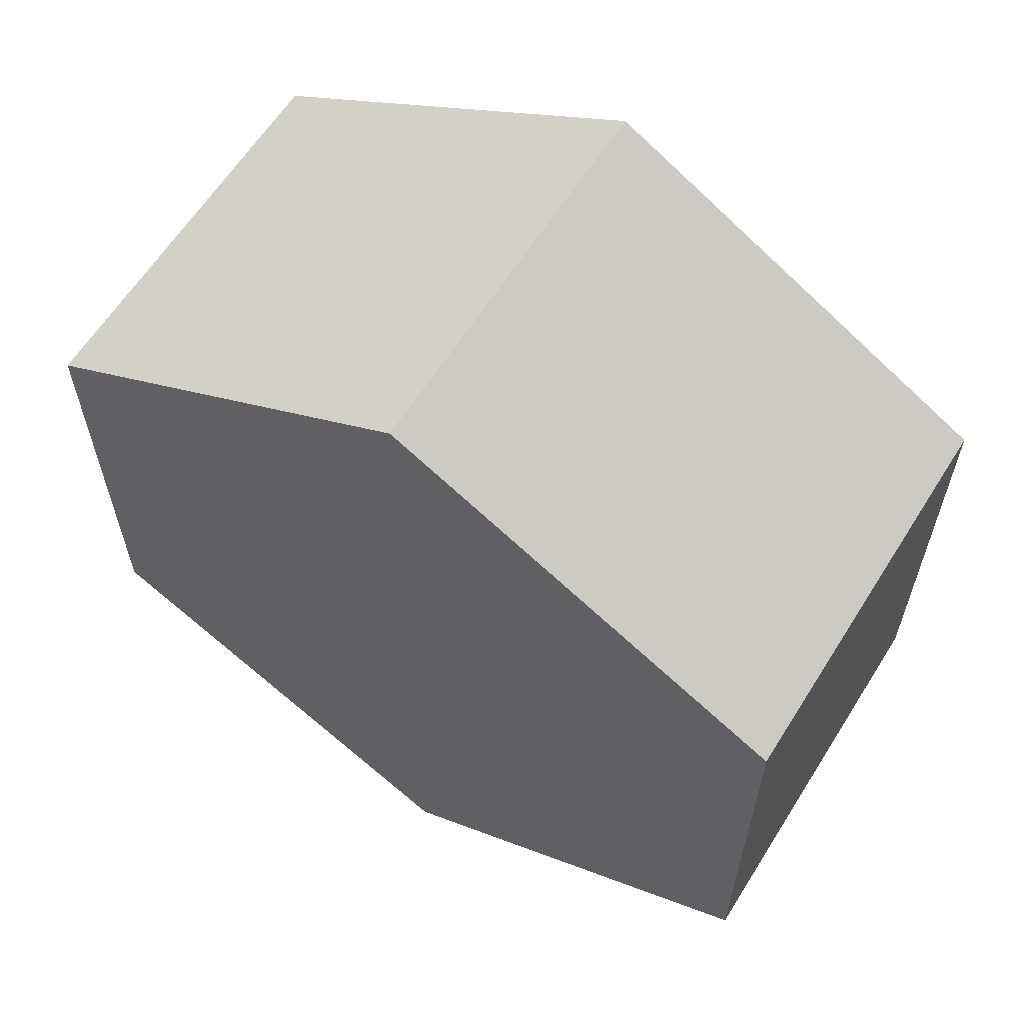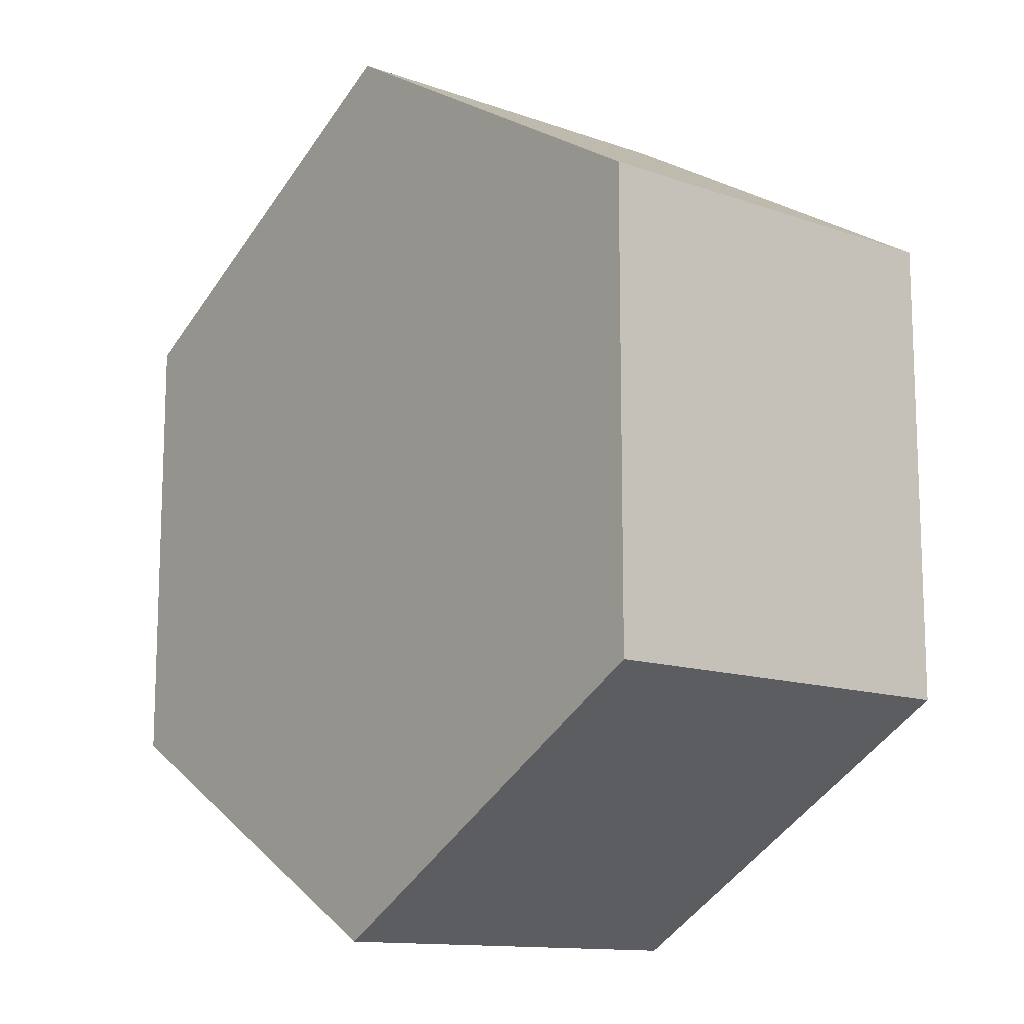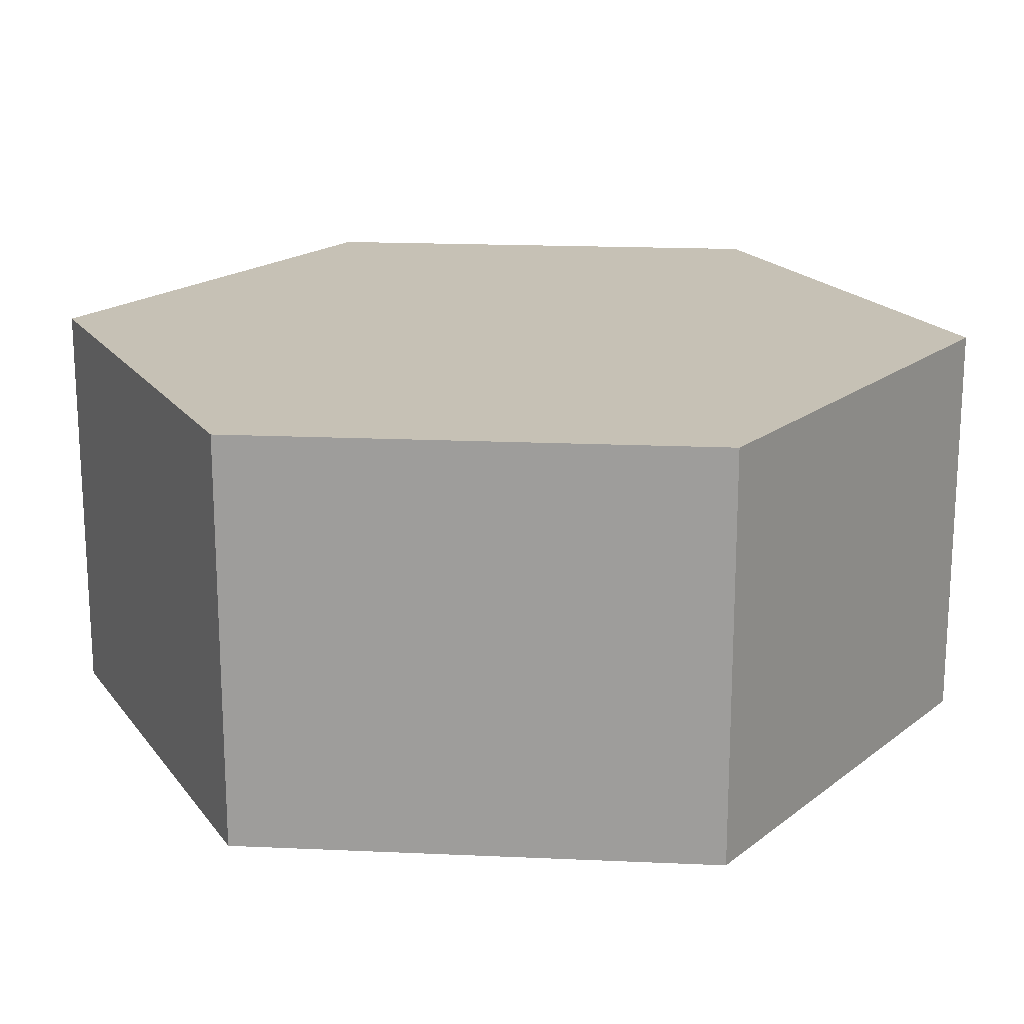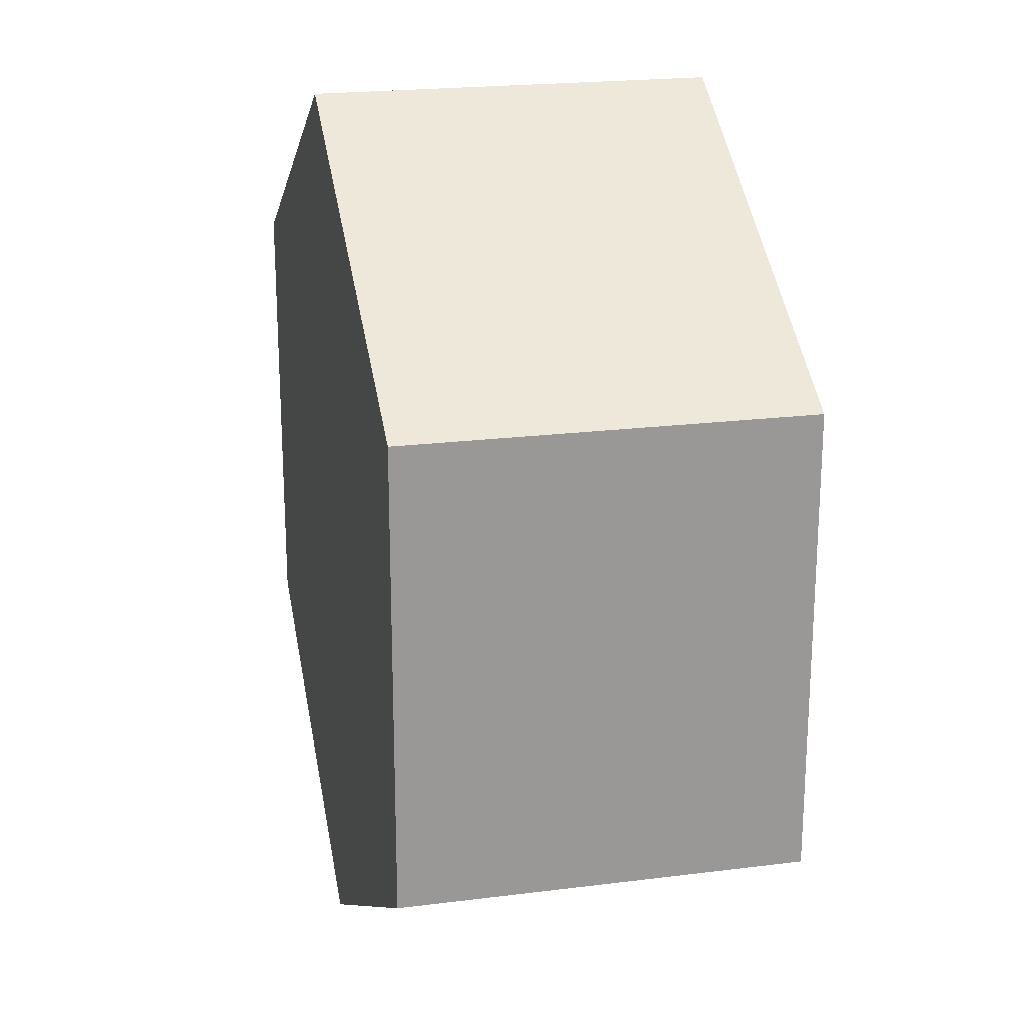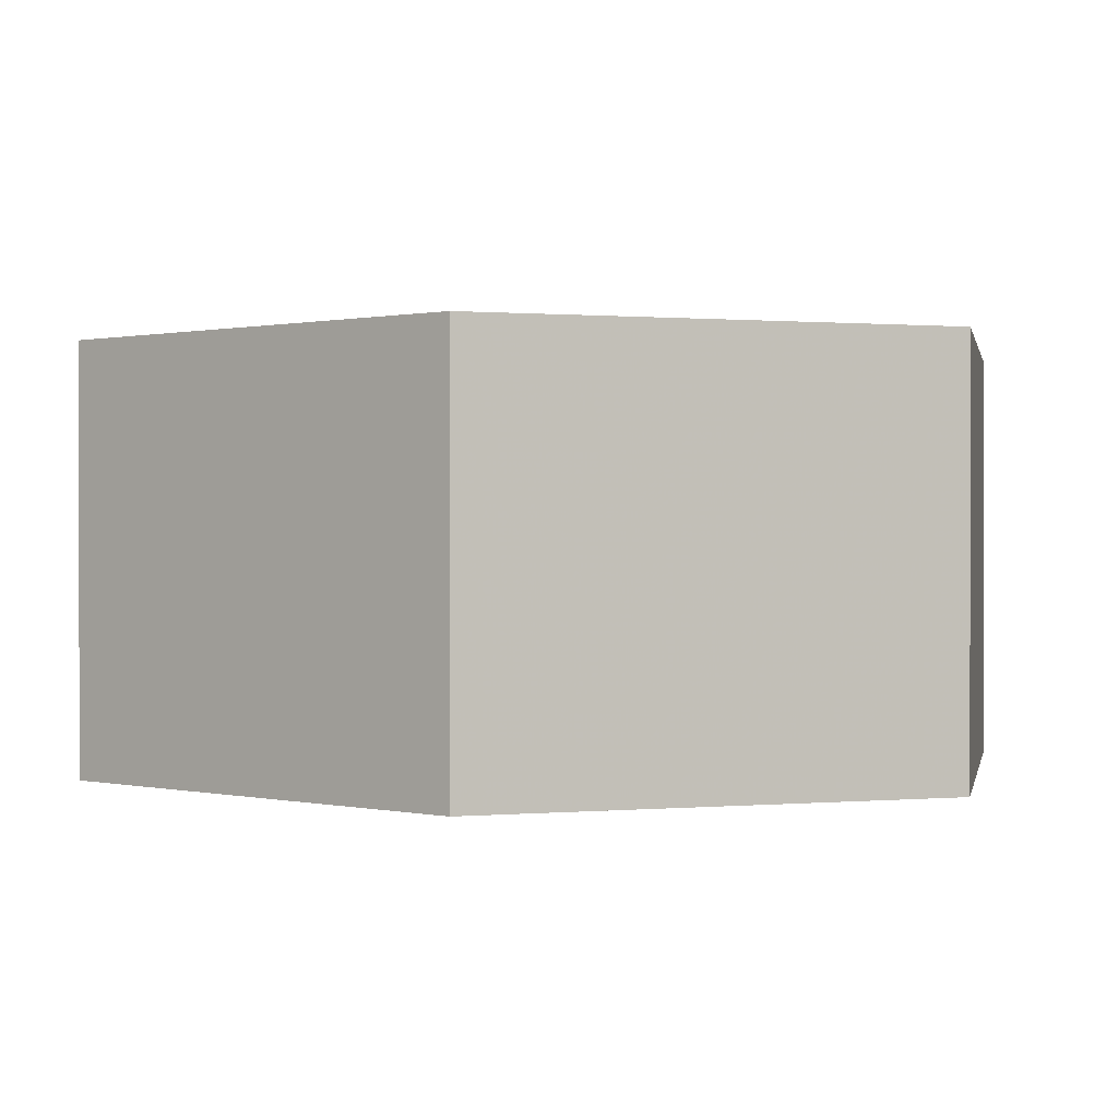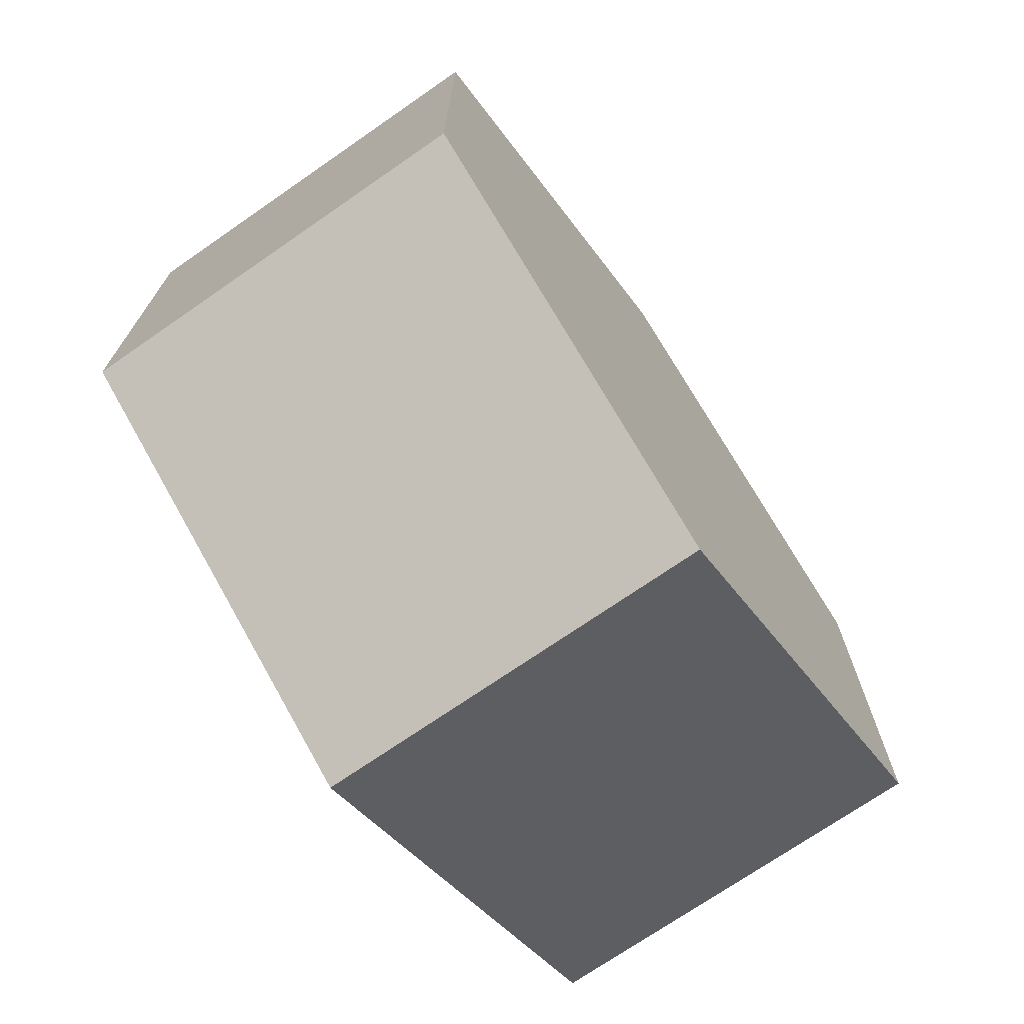
<metadata>
{"format":"obj","ext":"obj","renderer":"f3d","projection":"perspective","resolution":1024,"background":"white","views":[{"elev":61.9,"azim":32.1,"up":"+Z"},{"elev":-12.8,"azim":50.8,"up":"+Z"},{"elev":18.7,"azim":34.9,"up":"+Y"},{"elev":21.4,"azim":77.4,"up":"+Z"},{"elev":0.5,"azim":70.8,"up":"+Y"},{"elev":-72.2,"azim":124.7,"up":"+Z"}]}
</metadata>
<code>
g hexagonvoxel
v 0 0.5 1.155
v 0 -0.5 1.155
v -1 0.5 0.5774
v -1 -0.5 0.5774
v 1 0.5 0.5774
v 1 -0.5 0.5774
v 0 0.5 1.155
v 0 -0.5 1.155
v 1 0.5 0.5774
v 1 -0.5 0.5774
v 1 0.5 -0.5774
v 1 -0.5 -0.5774
v -1 -0.5 -0.5774
v -1 0.5 -0.5774
v -1 -0.5 0.5774
v -1 0.5 0.5774
v 0 -0.5 -1.155
v 0 0.5 -1.155
v -1 -0.5 -0.5774
v -1 0.5 -0.5774
v 1 -0.5 -0.5774
v 1 0.5 -0.5774
v 0 -0.5 -1.155
v 0 0.5 -1.155
v 1 0.5 -0.5774
v 0 0.5 -1.155
v -1 0.5 -0.5774
v -1 0.5 0.5774
v 0 0.5 1.155
v 1 0.5 0.5774
v 1 -0.5 -0.5774
v 0 -0.5 -1.155
v -1 -0.5 -0.5774
v -1 -0.5 0.5774
v 0 -0.5 1.155
v 1 -0.5 0.5774
v 1 -0.5 0.5774
v 0 -0.5 1.155
v -1 -0.5 0.5774
v -1 -0.5 -0.5774
v 0 -0.5 -1.155
v 1 -0.5 -0.5774
v 1 0.5 0.5774
v 0 0.5 1.155
v -1 0.5 0.5774
v -1 0.5 -0.5774
v 0 0.5 -1.155
v 1 0.5 -0.5774
v 0 0.5 -1.155
v 0 -0.5 -1.155
v 1 0.5 -0.5774
v 1 -0.5 -0.5774
v -1 0.5 -0.5774
v -1 -0.5 -0.5774
v 0 0.5 -1.155
v 0 -0.5 -1.155
v -1 0.5 0.5774
v -1 -0.5 0.5774
v -1 0.5 -0.5774
v -1 -0.5 -0.5774
v 1 -0.5 -0.5774
v 1 0.5 -0.5774
v 1 -0.5 0.5774
v 1 0.5 0.5774
v 0 -0.5 1.155
v 0 0.5 1.155
v 1 -0.5 0.5774
v 1 0.5 0.5774
v -1 -0.5 0.5774
v -1 0.5 0.5774
v 0 -0.5 1.155
v 0 0.5 1.155
f 29 28 27
f 14 15 13
f 3 2 4
f 7 6 8
f 18 19 17
f 9 12 10
f 22 23 21
f 34 35 36
f 58 59 60
f 54 55 56
f 40 41 37
f 50 51 52
f 67 66 65
f 61 64 63
f 71 70 69
f 44 43 48
f 27 26 29
f 26 25 29
f 25 30 29
f 14 16 15
f 3 1 2
f 7 5 6
f 18 20 19
f 9 11 12
f 22 24 23
f 36 31 34
f 31 32 34
f 32 33 34
f 58 57 59
f 54 53 55
f 41 42 37
f 37 38 39
f 39 40 37
f 50 49 51
f 67 68 66
f 61 62 64
f 71 72 70
f 48 47 46
f 46 45 48
f 45 44 48

</code>
